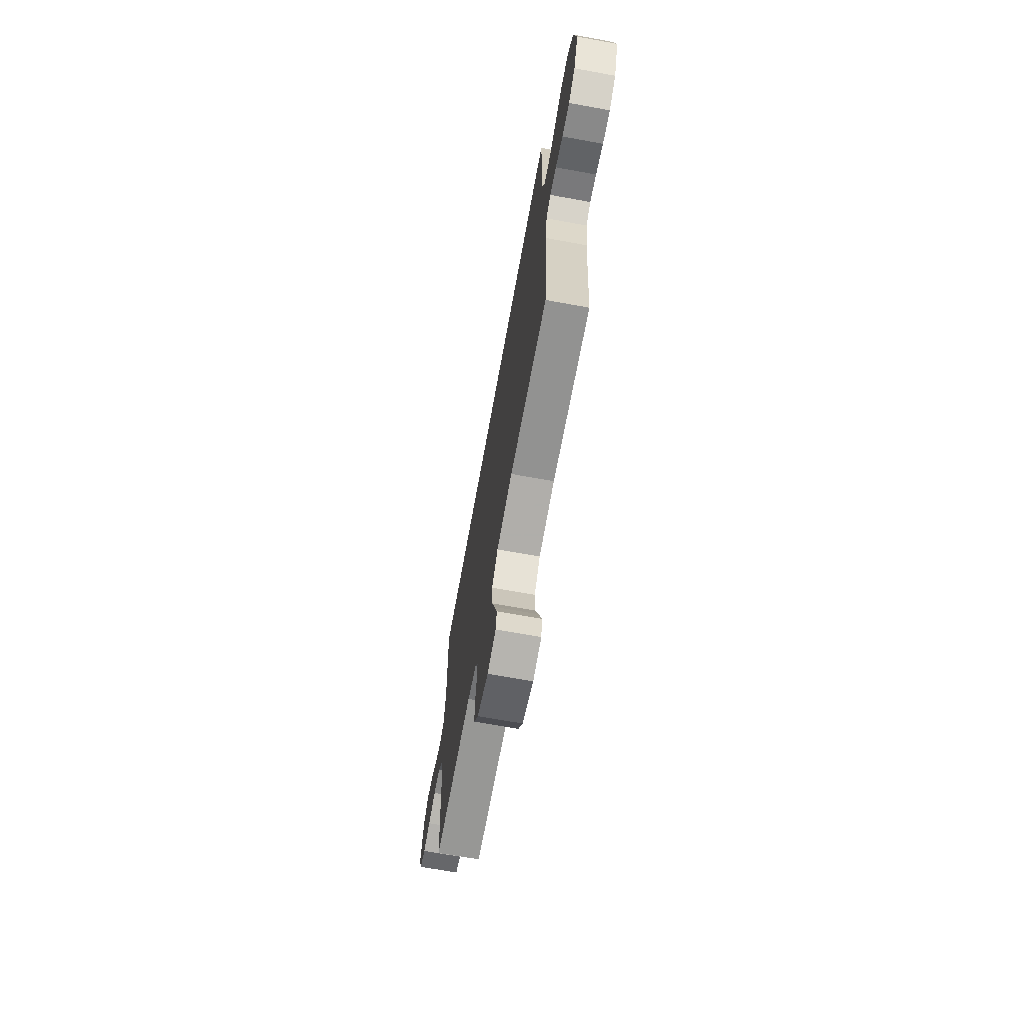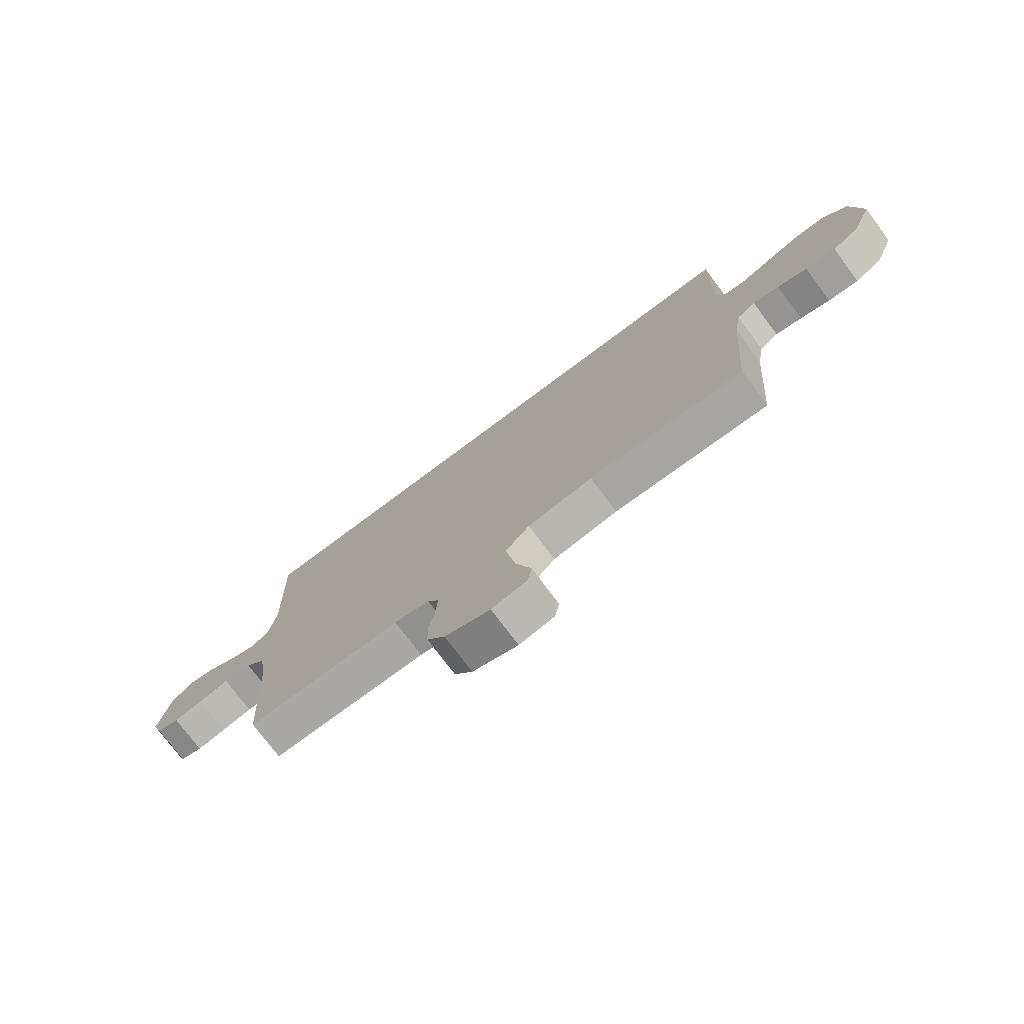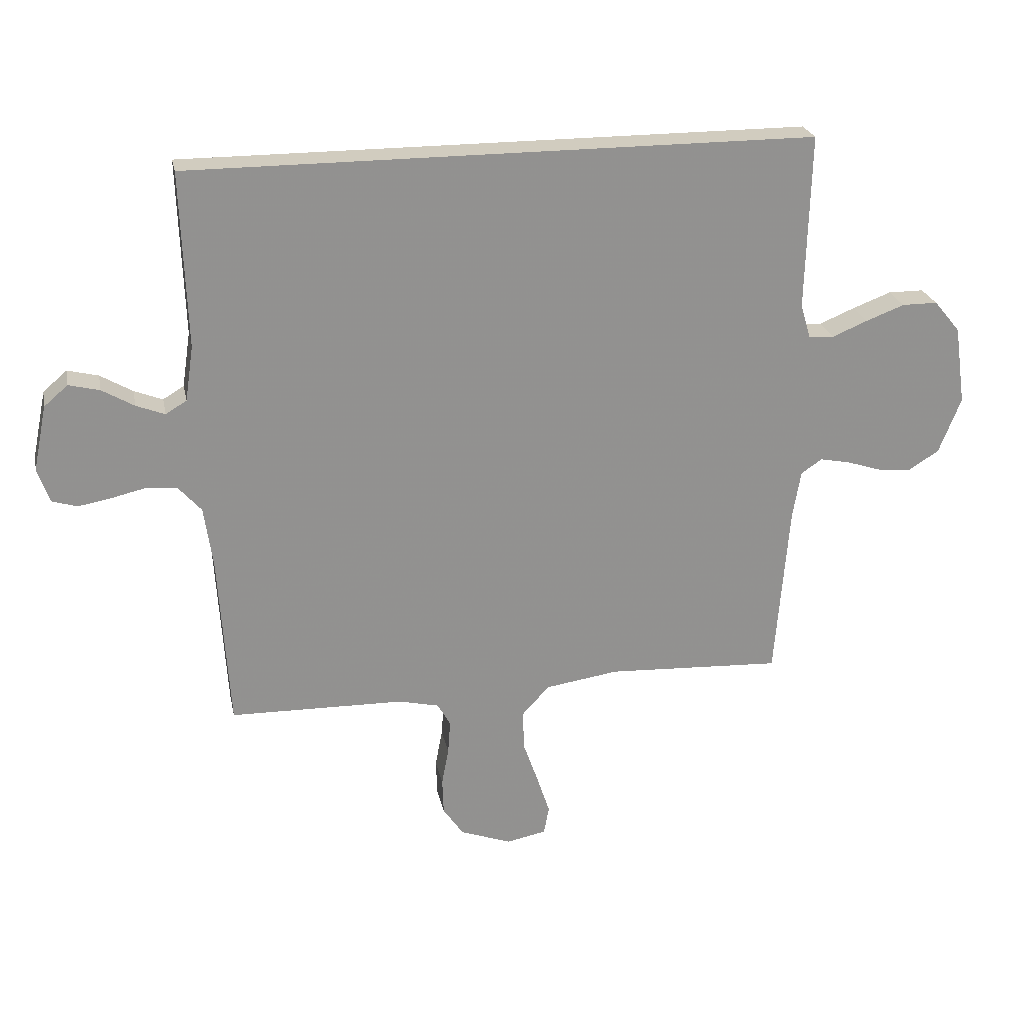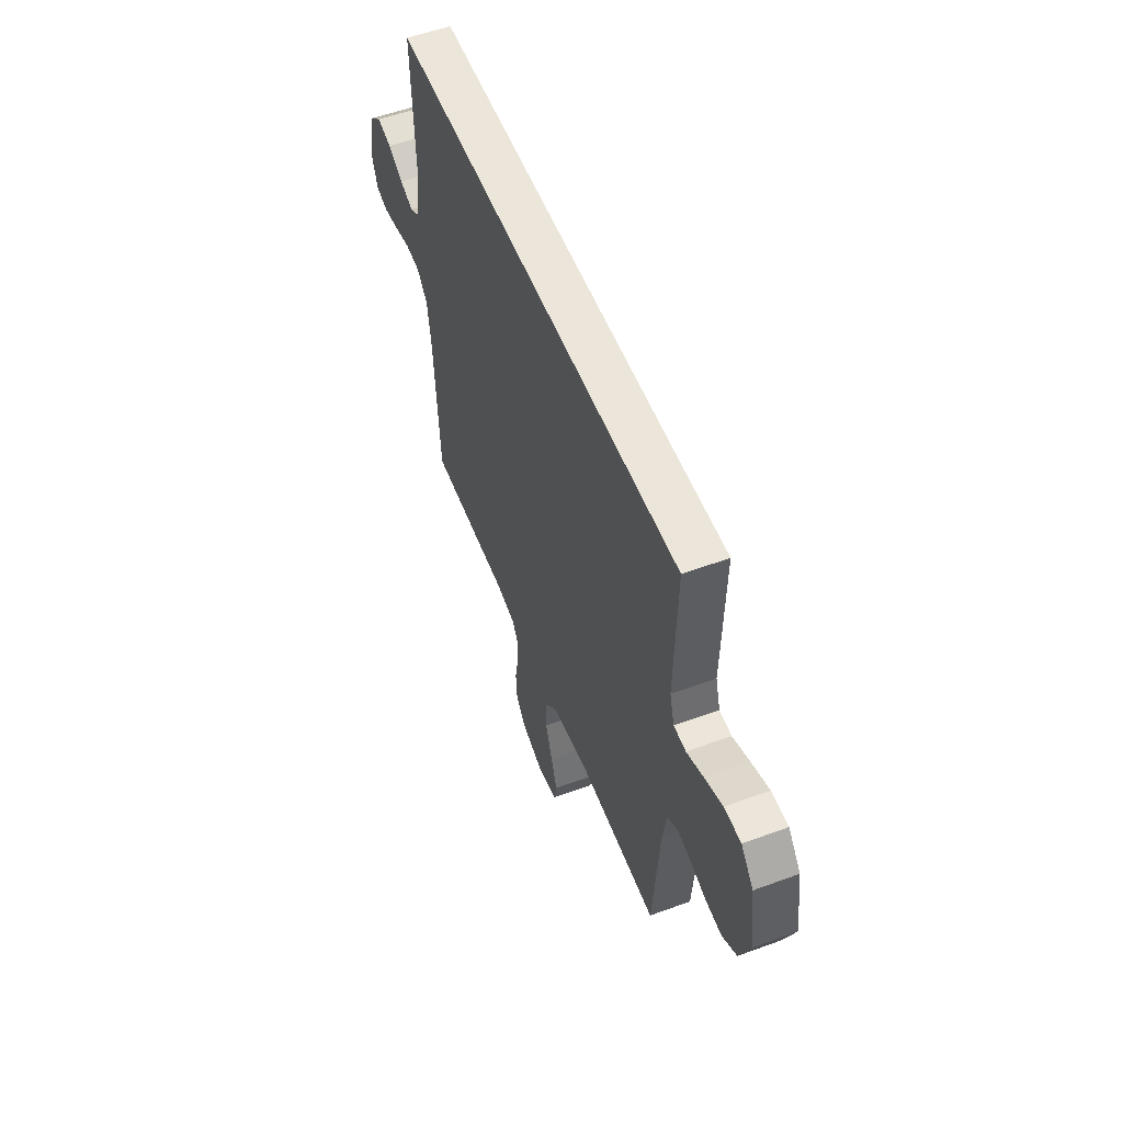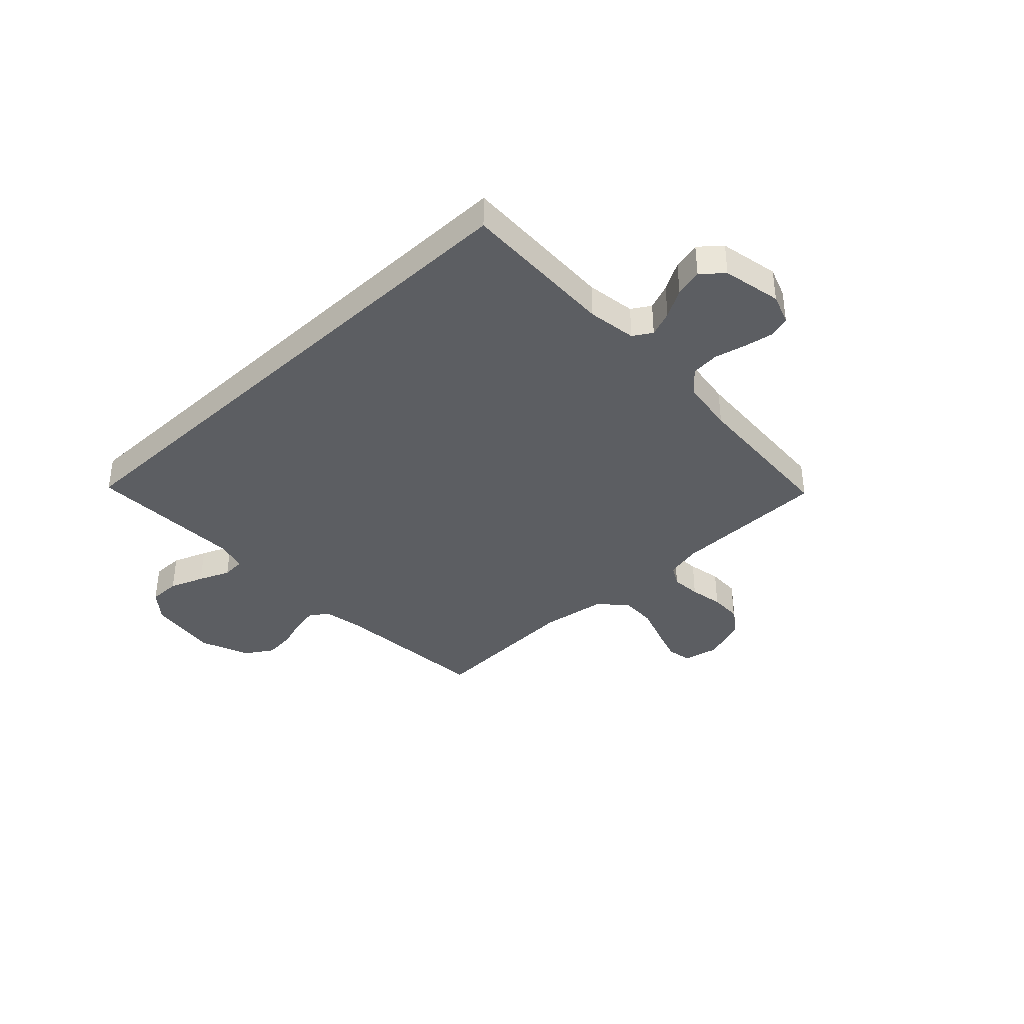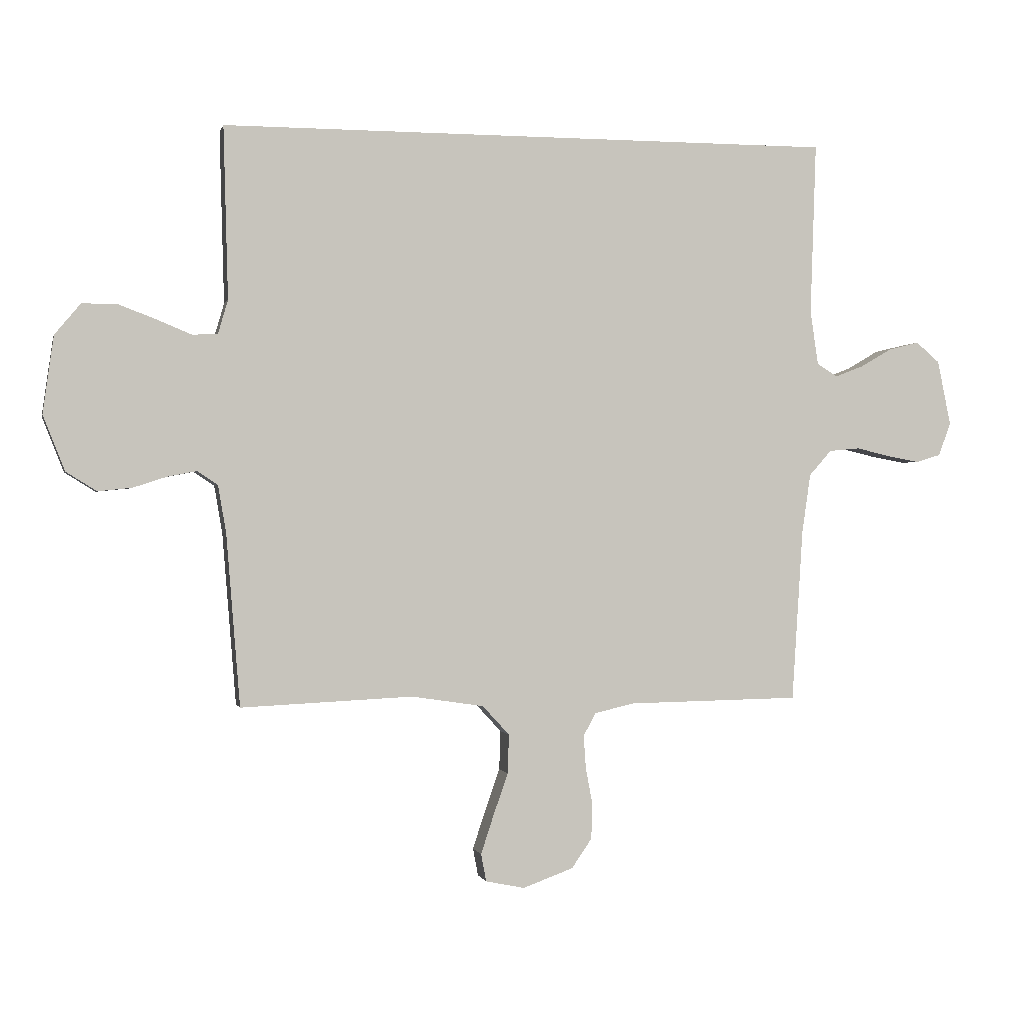
<metadata>
{"format":"obj","ext":"obj","renderer":"f3d","projection":"perspective","resolution":1024,"background":"white","views":[{"elev":-69.0,"azim":-100.3,"up":"+Z"},{"elev":-75.6,"azim":-143.2,"up":"+Z"},{"elev":24.1,"azim":168.6,"up":"+Z"},{"elev":54.5,"azim":-111.3,"up":"+Z"},{"elev":-37.8,"azim":43.4,"up":"+Y"},{"elev":-0.2,"azim":-12.7,"up":"+Z"}]}
</metadata>
<code>
v 0.545 0.07 0.5
v 0.535 0.07 0.2
v 0.549 0.07 0.106
v 0.585 0.07 0.084
v 0.634 0.07 0.103
v 0.689 0.07 0.135
v 0.742 0.07 0.148
v 0.783 0.07 0.113
v 0.806 0.07 0
v 0.785 0.07 -0.058
v 0.742 0.07 -0.071
v 0.686 0.07 -0.061
v 0.627 0.07 -0.047
v 0.573 0.07 -0.052
v 0.534 0.07 -0.096
v 0.519 0.07 -0.2
v 0.5 0.07 -0.5
v 0.2 0.07 -0.505
v 0.131 0.07 -0.521
v 0.109 0.07 -0.561
v 0.113 0.07 -0.618
v 0.125 0.07 -0.682
v 0.123 0.07 -0.744
v 0.088 0.07 -0.795
v 0 0.07 -0.827
v -0.068 0.07 -0.813
v -0.077 0.07 -0.765
v -0.055 0.07 -0.698
v -0.029 0.07 -0.624
v -0.027 0.07 -0.556
v -0.074 0.07 -0.505
v -0.2 0.07 -0.486
v -0.5 0.07 -0.5
v -0.524 0.07 -0.2
v -0.538 0.07 -0.118
v -0.574 0.07 -0.094
v -0.625 0.07 -0.104
v -0.683 0.07 -0.123
v -0.742 0.07 -0.129
v -0.795 0.07 -0.096
v -0.833 0.07 0
v -0.814 0.07 0.135
v -0.769 0.07 0.189
v -0.708 0.07 0.189
v -0.642 0.07 0.164
v -0.582 0.07 0.139
v -0.538 0.07 0.142
v -0.521 0.07 0.2
v -0.529 0.07 0.5
v 0.545 0 0.5
v 0.535 0 0.2
v 0.549 0 0.106
v 0.585 0 0.084
v 0.634 0 0.103
v 0.689 0 0.135
v 0.742 0 0.148
v 0.783 0 0.113
v 0.806 0 0
v 0.785 0 -0.058
v 0.742 0 -0.071
v 0.686 0 -0.061
v 0.627 0 -0.047
v 0.573 0 -0.052
v 0.534 0 -0.096
v 0.519 0 -0.2
v 0.5 0 -0.5
v 0.2 0 -0.505
v 0.131 0 -0.521
v 0.109 0 -0.561
v 0.113 0 -0.618
v 0.125 0 -0.682
v 0.123 0 -0.744
v 0.088 0 -0.795
v 0 0 -0.827
v -0.068 0 -0.813
v -0.077 0 -0.765
v -0.055 0 -0.698
v -0.029 0 -0.624
v -0.027 0 -0.556
v -0.074 0 -0.505
v -0.2 0 -0.486
v -0.5 0 -0.5
v -0.524 0 -0.2
v -0.538 0 -0.118
v -0.574 0 -0.094
v -0.625 0 -0.104
v -0.683 0 -0.123
v -0.742 0 -0.129
v -0.795 0 -0.096
v -0.833 0 0
v -0.814 0 0.135
v -0.769 0 0.189
v -0.708 0 0.189
v -0.642 0 0.164
v -0.582 0 0.139
v -0.538 0 0.142
v -0.521 0 0.2
v -0.529 0 0.5
f 48 49 1 2
f 47 48 2 3
f 46 47 3 4
f 44 45 46
f 43 44 46
f 42 43 46
f 41 42 46
f 40 41 46
f 39 40 46
f 38 39 46
f 37 38 46
f 36 37 46
f 35 36 46 4
f 34 35 4
f 32 33 34 4
f 31 32 4 5
f 5 6 7
f 31 5 7
f 30 31 7
f 29 30 7
f 27 28 29
f 26 27 29
f 25 26 29
f 24 25 29
f 23 24 29
f 22 23 29
f 21 22 29
f 20 21 29
f 19 20 29
f 19 29 7
f 16 17 18
f 15 16 18 19
f 14 15 19 7
f 11 12 13
f 10 11 13
f 9 10 13
f 8 9 13
f 7 8 13
f 7 13 14
f 51 50 98 97
f 52 51 97 96
f 53 52 96 95
f 95 94 93
f 95 93 92
f 95 92 91
f 95 91 90
f 95 90 89
f 95 89 88
f 95 88 87
f 95 87 86
f 95 86 85
f 53 95 85 84
f 53 84 83
f 53 83 82 81
f 54 53 81 80
f 56 55 54
f 56 54 80
f 56 80 79
f 56 79 78
f 78 77 76
f 78 76 75
f 78 75 74
f 78 74 73
f 78 73 72
f 78 72 71
f 78 71 70
f 78 70 69
f 78 69 68
f 56 78 68
f 67 66 65
f 68 67 65 64
f 56 68 64 63
f 62 61 60
f 62 60 59
f 62 59 58
f 62 58 57
f 62 57 56
f 63 62 56
f 1 50 51 2
f 2 51 52 3
f 3 52 53 4
f 4 53 54 5
f 5 54 55 6
f 6 55 56 7
f 7 56 57 8
f 8 57 58 9
f 9 58 59 10
f 10 59 60 11
f 11 60 61 12
f 12 61 62 13
f 13 62 63 14
f 14 63 64 15
f 15 64 65 16
f 16 65 66 17
f 17 66 67 18
f 18 67 68 19
f 19 68 69 20
f 20 69 70 21
f 21 70 71 22
f 22 71 72 23
f 23 72 73 24
f 24 73 74 25
f 25 74 75 26
f 26 75 76 27
f 27 76 77 28
f 28 77 78 29
f 29 78 79 30
f 30 79 80 31
f 31 80 81 32
f 32 81 82 33
f 33 82 83 34
f 34 83 84 35
f 35 84 85 36
f 36 85 86 37
f 37 86 87 38
f 38 87 88 39
f 39 88 89 40
f 40 89 90 41
f 41 90 91 42
f 42 91 92 43
f 43 92 93 44
f 44 93 94 45
f 45 94 95 46
f 46 95 96 47
f 47 96 97 48
f 48 97 98 49
f 49 98 50 1

</code>
